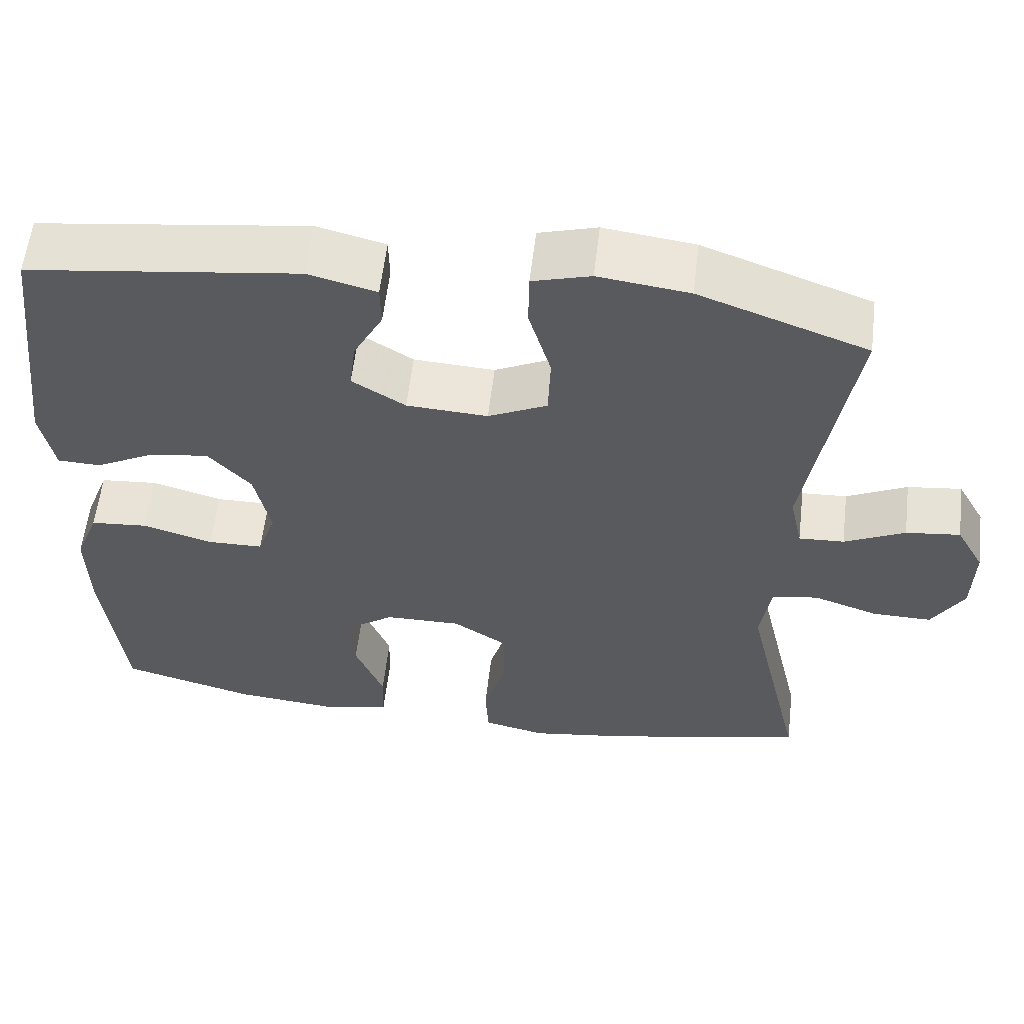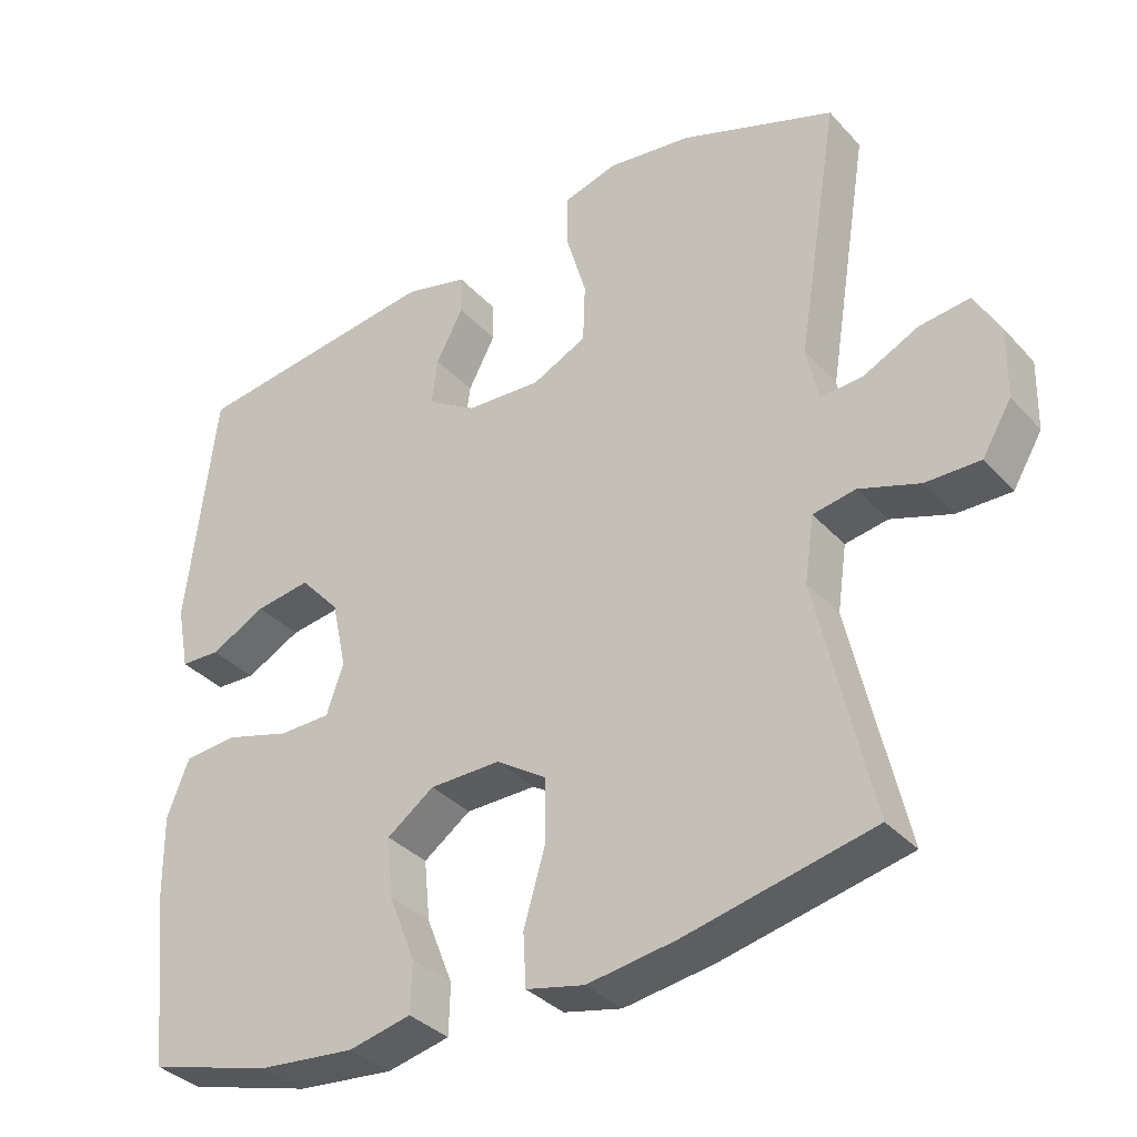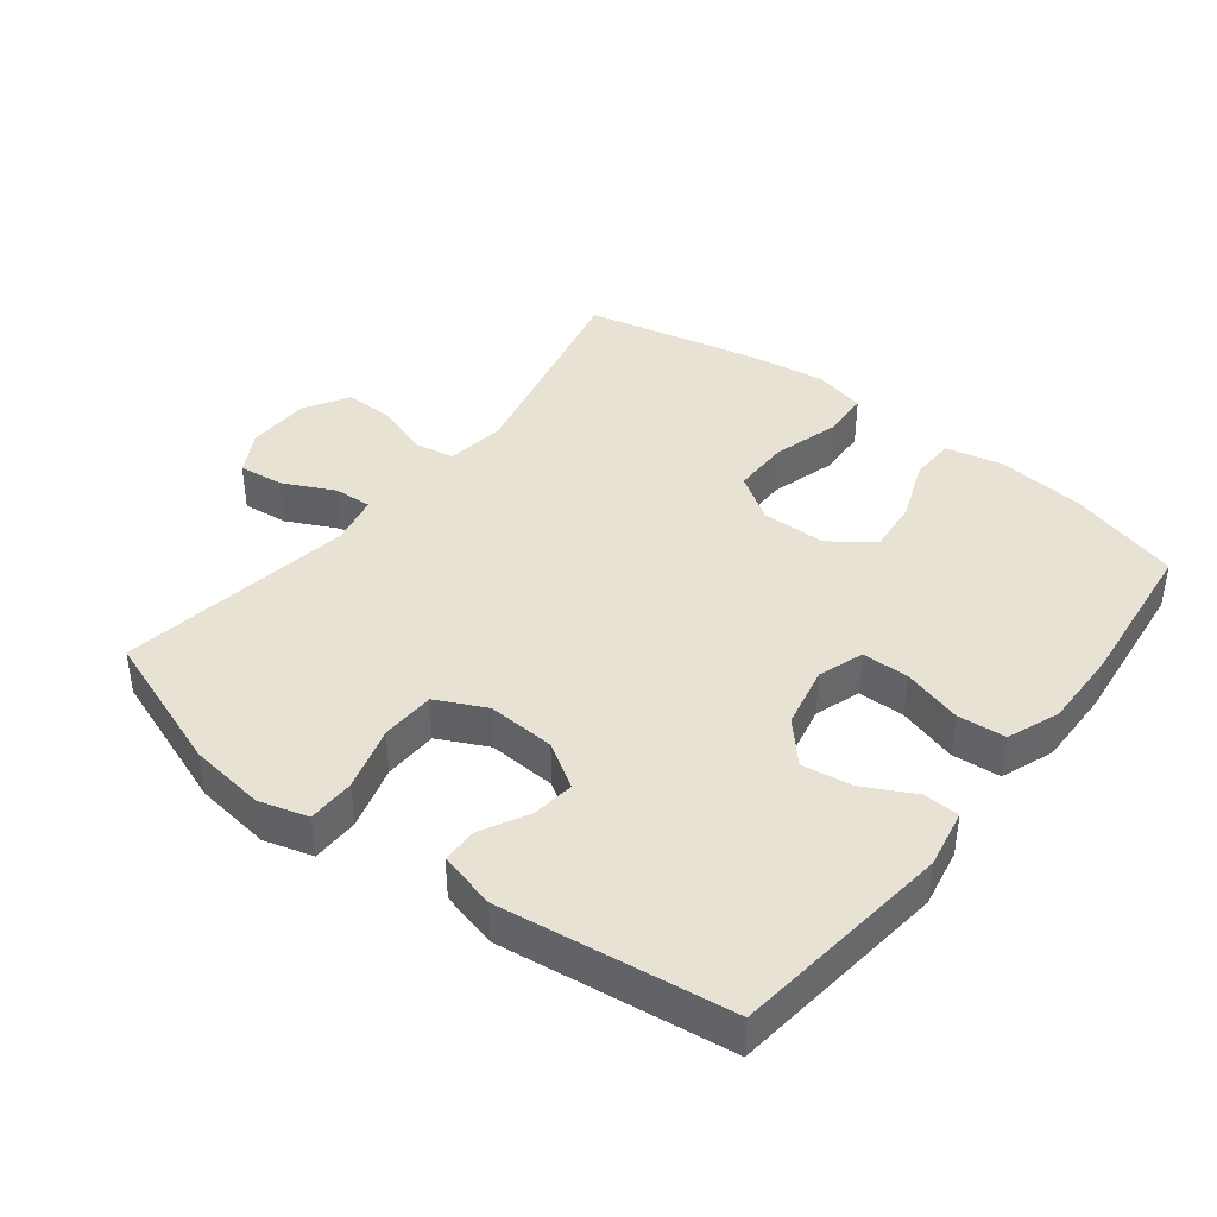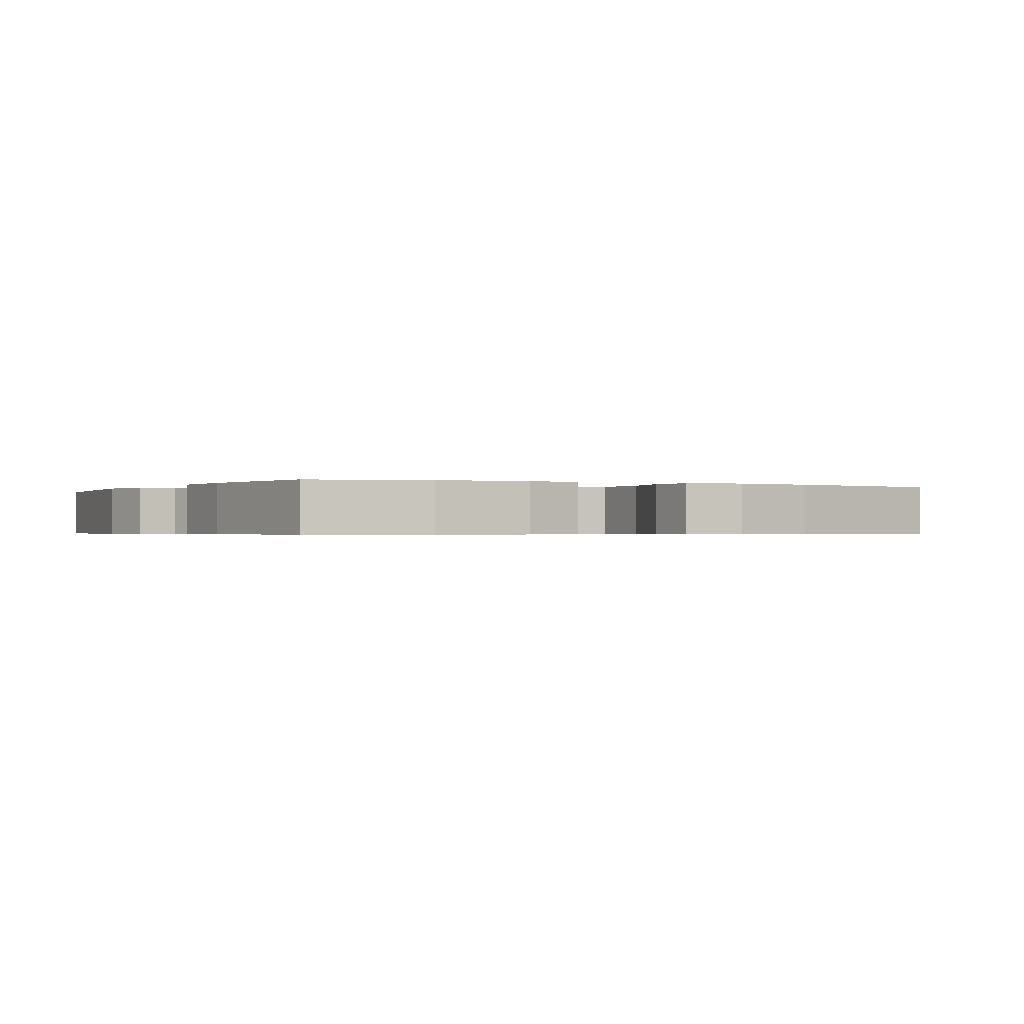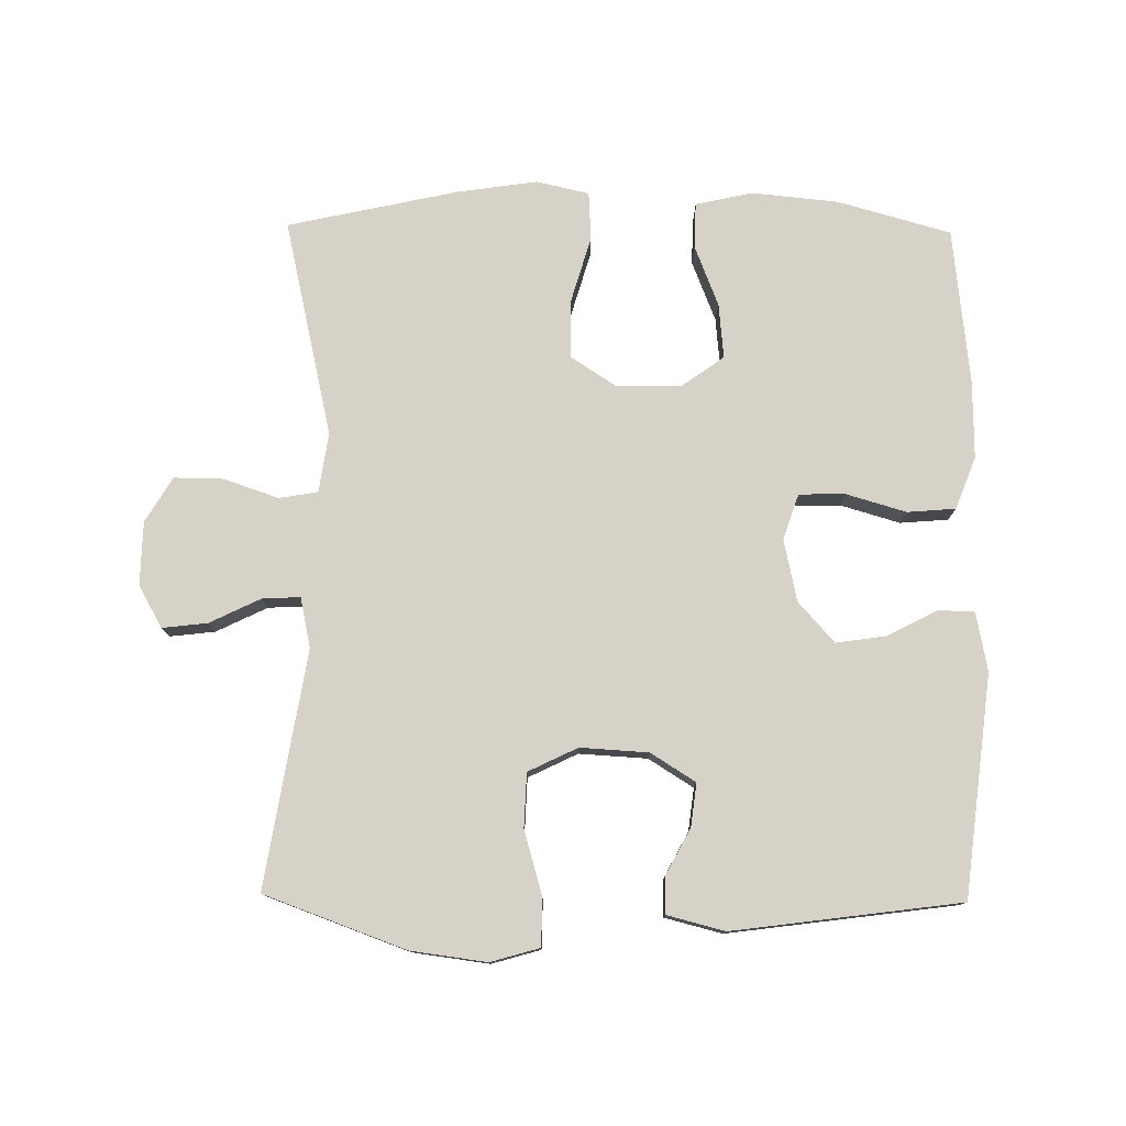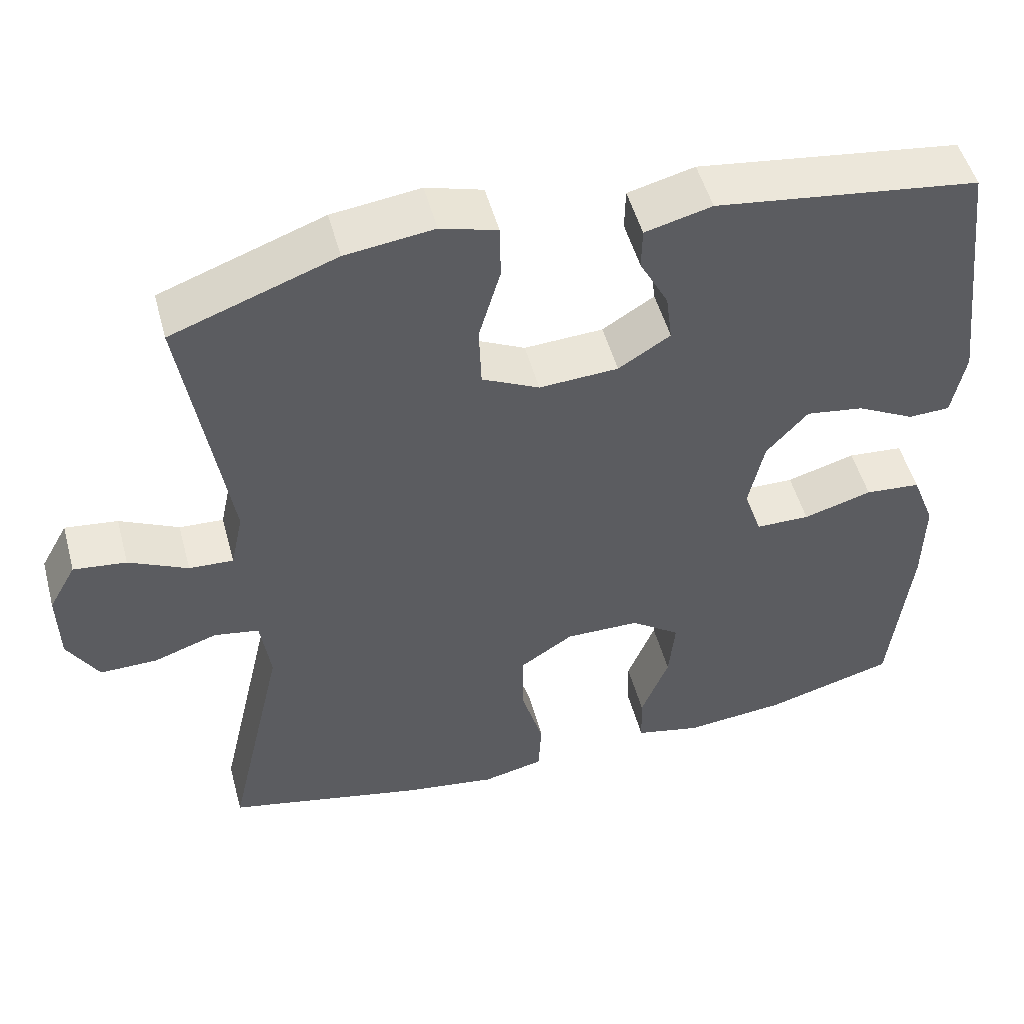
<metadata>
{"format":"obj","ext":"obj","renderer":"f3d","projection":"perspective","resolution":1024,"background":"white","views":[{"elev":58.4,"azim":-173.3,"up":"+Z"},{"elev":-35.1,"azim":-144.1,"up":"+Z"},{"elev":40.9,"azim":37.8,"up":"+Y"},{"elev":-0.5,"azim":151.8,"up":"+Y"},{"elev":77.9,"azim":0.7,"up":"+Y"},{"elev":50.7,"azim":-15.0,"up":"+Z"}]}
</metadata>
<code>
v -0.5 0.07 0.5
v -0.289 0.07 0.577
v -0.175 0.07 0.592
v -0.102 0.07 0.571
v -0.101 0.07 0.5
v -0.129 0.07 0.404
v -0.126 0.07 0.323
v -0.052 0.07 0.287
v 0.05 0.07 0.293
v 0.117 0.07 0.335
v 0.109 0.07 0.399
v 0.072 0.07 0.469
v 0.073 0.07 0.523
v 0.159 0.07 0.545
v 0.5 0.07 0.5
v 0.539 0.07 0.17
v 0.522 0.07 0.082
v 0.468 0.07 0.08
v 0.393 0.07 0.119
v 0.318 0.07 0.13
v 0.264 0.07 0.07
v 0.244 0.07 -0.023
v 0.267 0.07 -0.091
v 0.337 0.07 -0.092
v 0.426 0.07 -0.066
v 0.498 0.07 -0.072
v 0.528 0.07 -0.15
v 0.526 0.07 -0.268
v 0.5 0.07 -0.5
v 0.332 0.07 -0.547
v 0.201 0.07 -0.56
v 0.116 0.07 -0.541
v 0.114 0.07 -0.473
v 0.15 0.07 -0.382
v 0.158 0.07 -0.3
v 0.094 0.07 -0.254
v -0.002 0.07 -0.253
v -0.071 0.07 -0.298
v -0.071 0.07 -0.385
v -0.042 0.07 -0.484
v -0.046 0.07 -0.556
v -0.125 0.07 -0.574
v -0.246 0.07 -0.556
v -0.5 0.07 -0.5
v -0.426 0.07 -0.175
v -0.439 0.07 -0.086
v -0.497 0.07 -0.076
v -0.579 0.07 -0.104
v -0.653 0.07 -0.105
v -0.693 0.07 -0.038
v -0.695 0.07 0.057
v -0.66 0.07 0.12
v -0.592 0.07 0.112
v -0.516 0.07 0.075
v -0.459 0.07 0.072
v -0.443 0.07 0.147
v -0.5 0 0.5
v -0.289 0 0.577
v -0.175 0 0.592
v -0.102 0 0.571
v -0.101 0 0.5
v -0.129 0 0.404
v -0.126 0 0.323
v -0.052 0 0.287
v 0.05 0 0.293
v 0.117 0 0.335
v 0.109 0 0.399
v 0.072 0 0.469
v 0.073 0 0.523
v 0.159 0 0.545
v 0.5 0 0.5
v 0.539 0 0.17
v 0.522 0 0.082
v 0.468 0 0.08
v 0.393 0 0.119
v 0.318 0 0.13
v 0.264 0 0.07
v 0.244 0 -0.023
v 0.267 0 -0.091
v 0.337 0 -0.092
v 0.426 0 -0.066
v 0.498 0 -0.072
v 0.528 0 -0.15
v 0.526 0 -0.268
v 0.5 0 -0.5
v 0.332 0 -0.547
v 0.201 0 -0.56
v 0.116 0 -0.541
v 0.114 0 -0.473
v 0.15 0 -0.382
v 0.158 0 -0.3
v 0.094 0 -0.254
v -0.002 0 -0.253
v -0.071 0 -0.298
v -0.071 0 -0.385
v -0.042 0 -0.484
v -0.046 0 -0.556
v -0.125 0 -0.574
v -0.246 0 -0.556
v -0.5 0 -0.5
v -0.426 0 -0.175
v -0.439 0 -0.086
v -0.497 0 -0.076
v -0.579 0 -0.104
v -0.653 0 -0.105
v -0.693 0 -0.038
v -0.695 0 0.057
v -0.66 0 0.12
v -0.592 0 0.112
v -0.516 0 0.075
v -0.459 0 0.072
v -0.443 0 0.147
f 52 53 54
f 51 52 54
f 50 51 54
f 49 50 54
f 48 49 54
f 47 48 54
f 46 47 54 55
f 45 46 55 56
f 43 44 45
f 42 43 45
f 41 42 45
f 40 41 45
f 39 40 45
f 38 39 45 56
f 32 33 34
f 31 32 34
f 30 31 34
f 29 30 34
f 28 29 34
f 27 28 34
f 26 27 34
f 25 26 34
f 24 25 34
f 23 24 34 35
f 22 23 35 36
f 17 18 19
f 16 17 19
f 15 16 19
f 14 15 19
f 13 14 19
f 12 13 19
f 11 12 19
f 10 11 19 20
f 9 10 20 21
f 4 5 6
f 3 4 6
f 2 3 6
f 1 2 6
f 56 1 6
f 56 6 7
f 56 7 8
f 38 56 8
f 37 38 8
f 22 36 37
f 21 22 37
f 9 21 37
f 8 9 37
f 110 109 108
f 110 108 107
f 110 107 106
f 110 106 105
f 110 105 104
f 110 104 103
f 111 110 103 102
f 112 111 102 101
f 101 100 99
f 101 99 98
f 101 98 97
f 101 97 96
f 101 96 95
f 112 101 95 94
f 90 89 88
f 90 88 87
f 90 87 86
f 90 86 85
f 90 85 84
f 90 84 83
f 90 83 82
f 90 82 81
f 90 81 80
f 91 90 80 79
f 92 91 79 78
f 75 74 73
f 75 73 72
f 75 72 71
f 75 71 70
f 75 70 69
f 75 69 68
f 75 68 67
f 76 75 67 66
f 77 76 66 65
f 62 61 60
f 62 60 59
f 62 59 58
f 62 58 57
f 62 57 112
f 63 62 112
f 64 63 112
f 64 112 94
f 64 94 93
f 93 92 78
f 93 78 77
f 93 77 65
f 93 65 64
f 1 57 58 2
f 2 58 59 3
f 3 59 60 4
f 4 60 61 5
f 5 61 62 6
f 6 62 63 7
f 7 63 64 8
f 8 64 65 9
f 9 65 66 10
f 10 66 67 11
f 11 67 68 12
f 12 68 69 13
f 13 69 70 14
f 14 70 71 15
f 15 71 72 16
f 16 72 73 17
f 17 73 74 18
f 18 74 75 19
f 19 75 76 20
f 20 76 77 21
f 21 77 78 22
f 22 78 79 23
f 23 79 80 24
f 24 80 81 25
f 25 81 82 26
f 26 82 83 27
f 27 83 84 28
f 28 84 85 29
f 29 85 86 30
f 30 86 87 31
f 31 87 88 32
f 32 88 89 33
f 33 89 90 34
f 34 90 91 35
f 35 91 92 36
f 36 92 93 37
f 37 93 94 38
f 38 94 95 39
f 39 95 96 40
f 40 96 97 41
f 41 97 98 42
f 42 98 99 43
f 43 99 100 44
f 44 100 101 45
f 45 101 102 46
f 46 102 103 47
f 47 103 104 48
f 48 104 105 49
f 49 105 106 50
f 50 106 107 51
f 51 107 108 52
f 52 108 109 53
f 53 109 110 54
f 54 110 111 55
f 55 111 112 56
f 56 112 57 1

</code>
